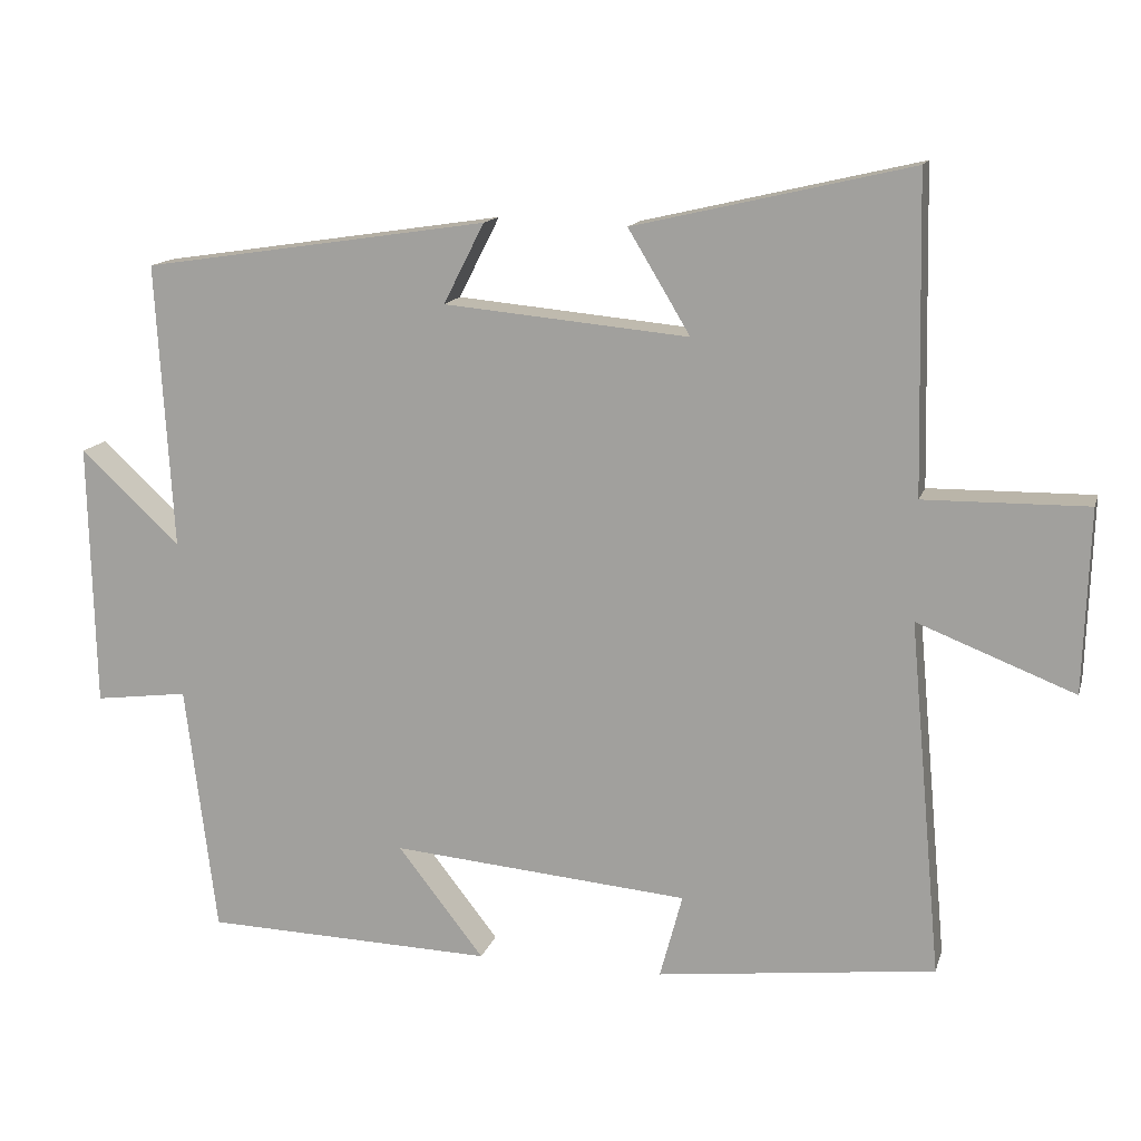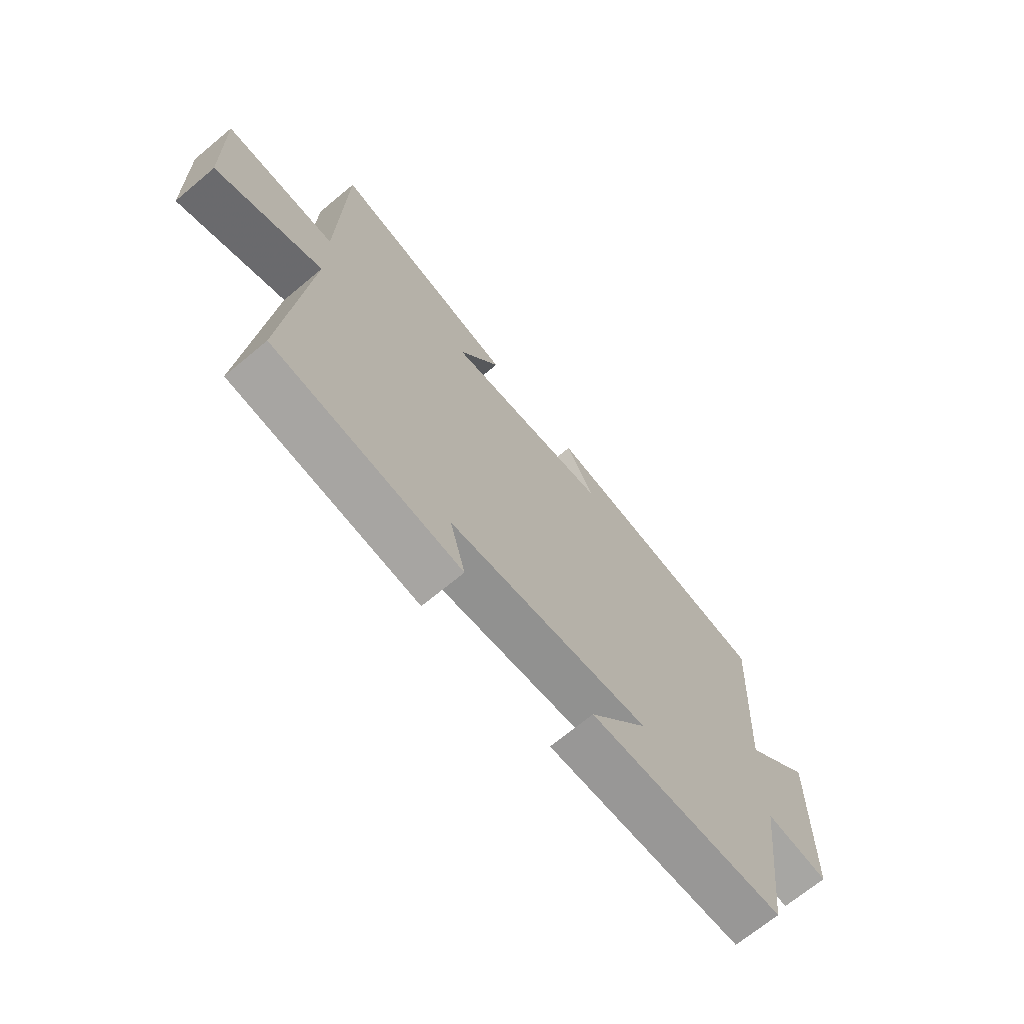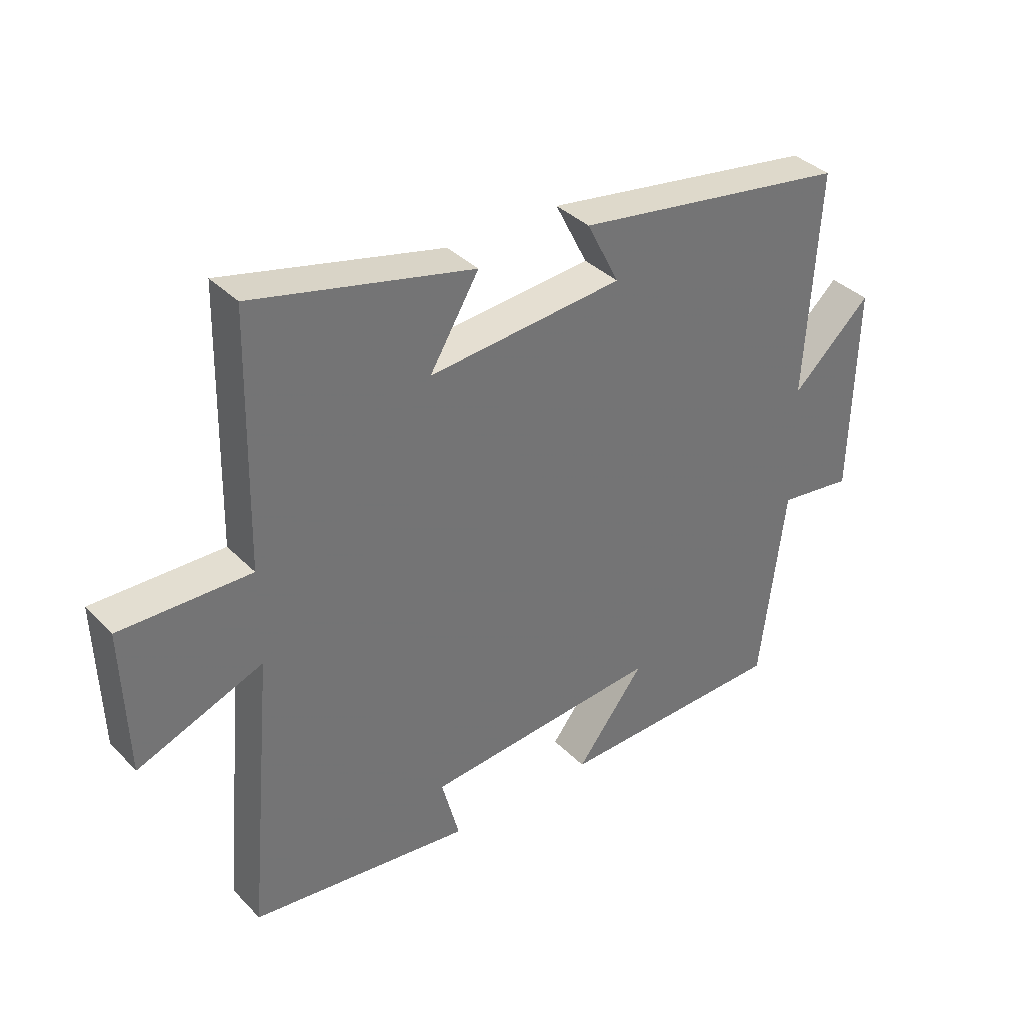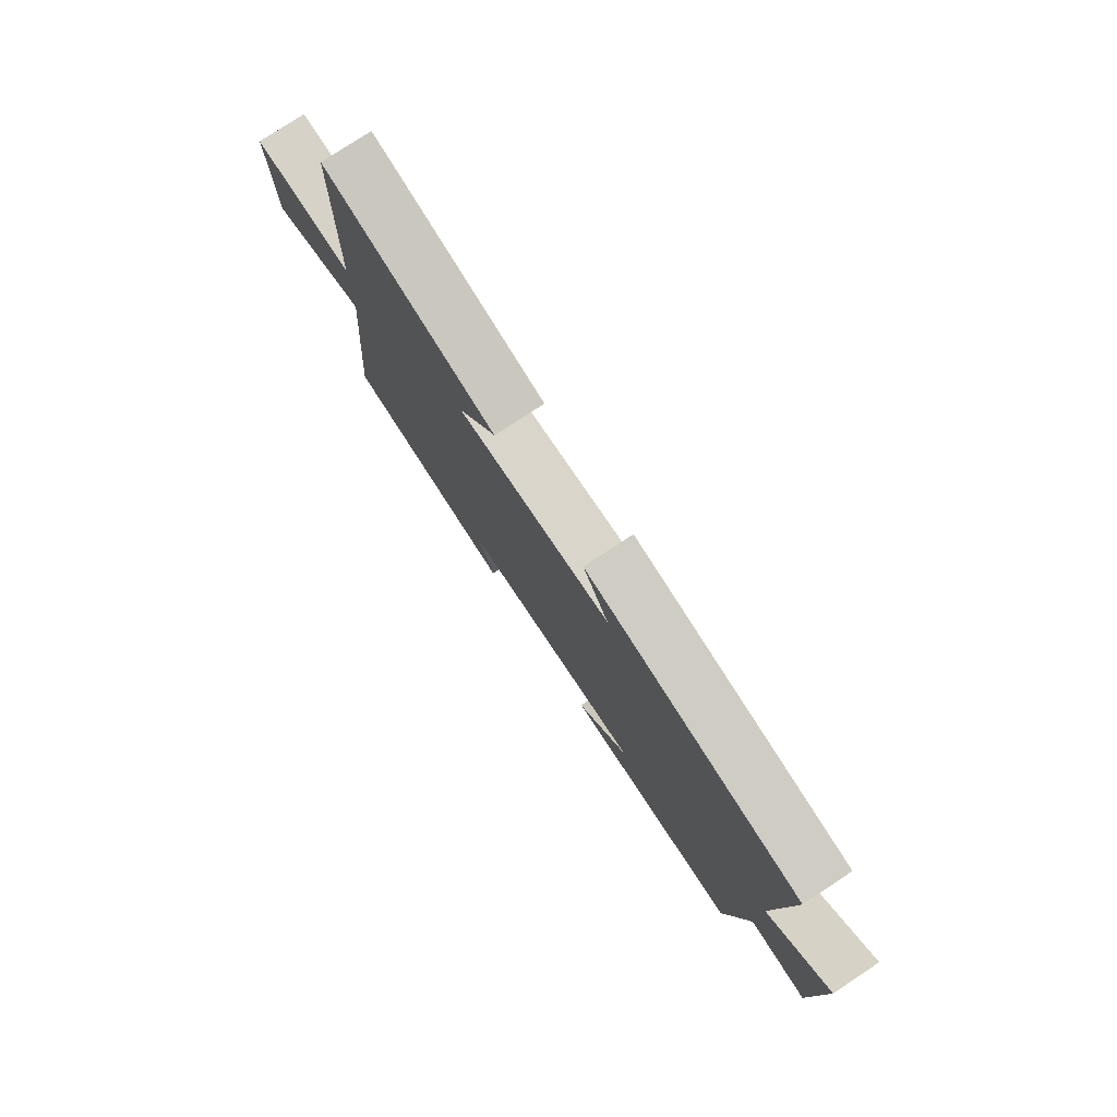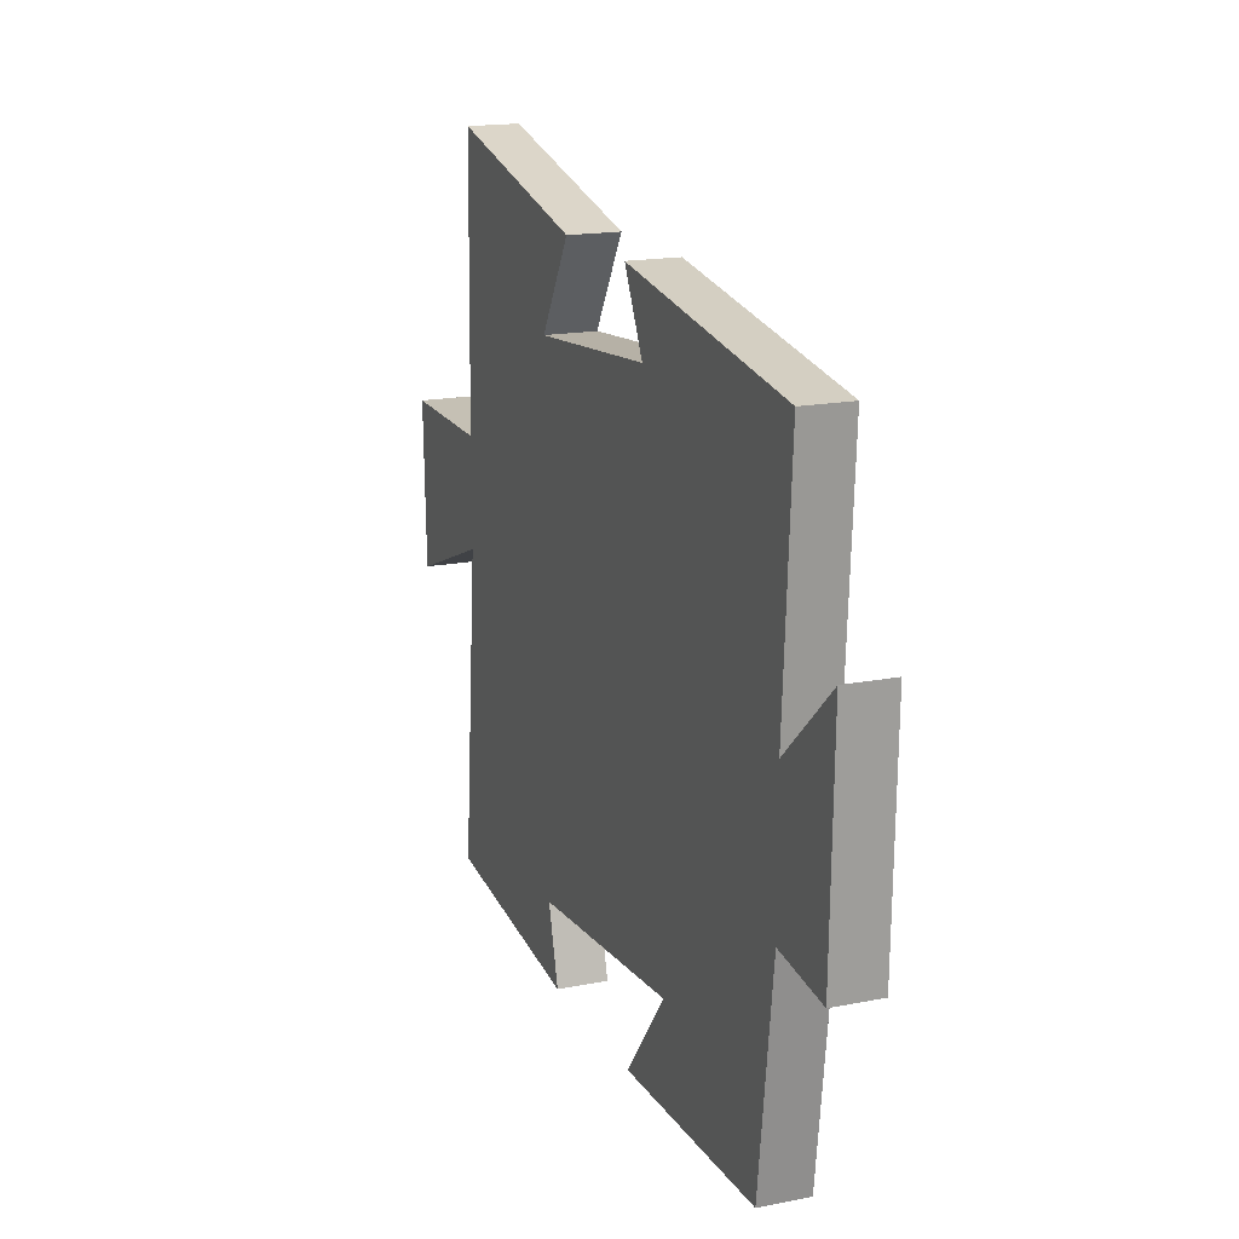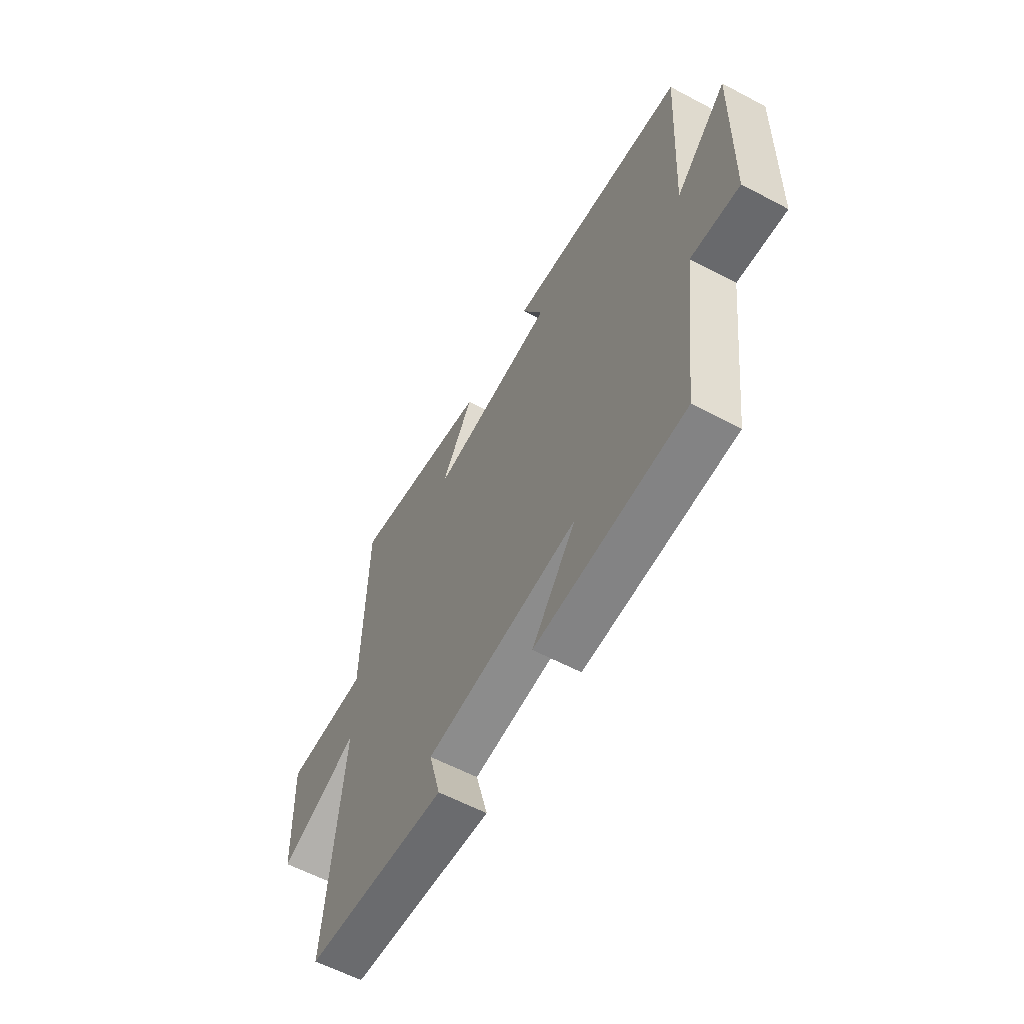
<metadata>
{"format":"obj","ext":"obj","renderer":"f3d","projection":"perspective","resolution":1024,"background":"white","views":[{"elev":14.0,"azim":14.6,"up":"+Z"},{"elev":-69.4,"azim":129.8,"up":"+Z"},{"elev":36.4,"azim":142.2,"up":"+Z"},{"elev":78.0,"azim":-123.4,"up":"+Z"},{"elev":17.4,"azim":-111.4,"up":"+Z"},{"elev":-59.7,"azim":-118.5,"up":"+Z"}]}
</metadata>
<code>
v 0.543 0.07 -0.456
v 0.175 0.07 -0.5
v 0.205 0.07 -0.388
v -0.189 0.07 -0.354
v -0.075 0.07 -0.5
v -0.459 0.07 -0.489
v -0.5 0.07 -0.158
v -0.624 0.07 -0.174
v -0.632 0.07 0.176
v -0.5 0.07 0.054
v -0.522 0.07 0.431
v -0.063 0.07 0.5
v -0.117 0.07 0.394
v 0.207 0.07 0.364
v 0.125 0.07 0.5
v 0.491 0.07 0.585
v 0.5 0.07 0.171
v 0.716 0.07 0.174
v 0.708 0.07 -0.068
v 0.5 0.07 0.013
v 0.543 0 -0.456
v 0.175 0 -0.5
v 0.205 0 -0.388
v -0.189 0 -0.354
v -0.075 0 -0.5
v -0.459 0 -0.489
v -0.5 0 -0.158
v -0.624 0 -0.174
v -0.632 0 0.176
v -0.5 0 0.054
v -0.522 0 0.431
v -0.063 0 0.5
v -0.117 0 0.394
v 0.207 0 0.364
v 0.125 0 0.5
v 0.491 0 0.585
v 0.5 0 0.171
v 0.716 0 0.174
v 0.708 0 -0.068
v 0.5 0 0.013
f 17 18 19 20
f 15 16 17 20
f 14 15 20
f 13 14 20 1
f 10 11 12 13
f 10 13 1
f 7 8 9 10
f 4 5 6 7
f 3 4 7 10
f 1 2 3
f 1 3 10
f 40 39 38 37
f 40 37 36 35
f 40 35 34
f 21 40 34 33
f 33 32 31 30
f 21 33 30
f 30 29 28 27
f 27 26 25 24
f 30 27 24 23
f 23 22 21
f 30 23 21
f 1 21 22 2
f 2 22 23 3
f 3 23 24 4
f 4 24 25 5
f 5 25 26 6
f 6 26 27 7
f 7 27 28 8
f 8 28 29 9
f 9 29 30 10
f 10 30 31 11
f 11 31 32 12
f 12 32 33 13
f 13 33 34 14
f 14 34 35 15
f 15 35 36 16
f 16 36 37 17
f 17 37 38 18
f 18 38 39 19
f 19 39 40 20
f 20 40 21 1

</code>
